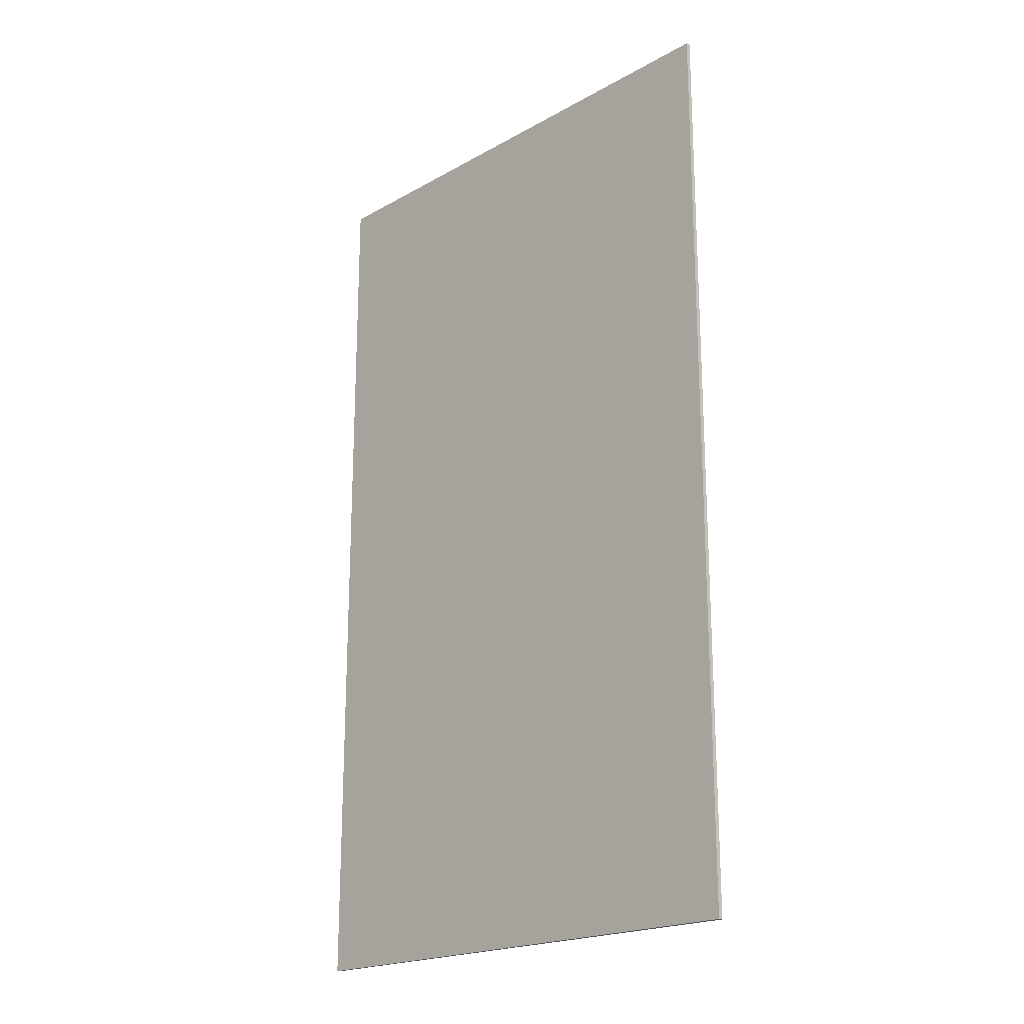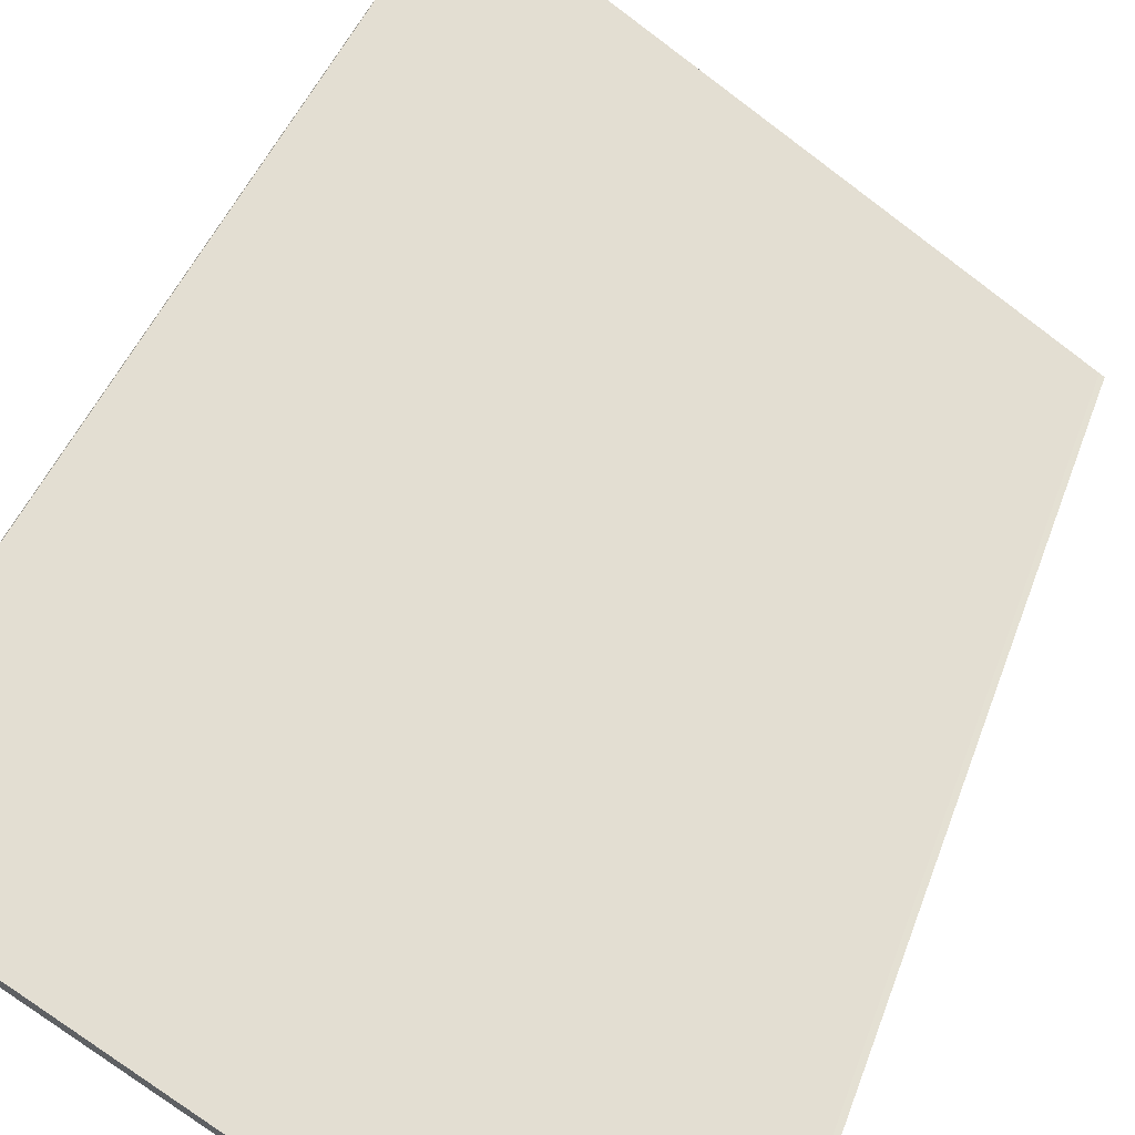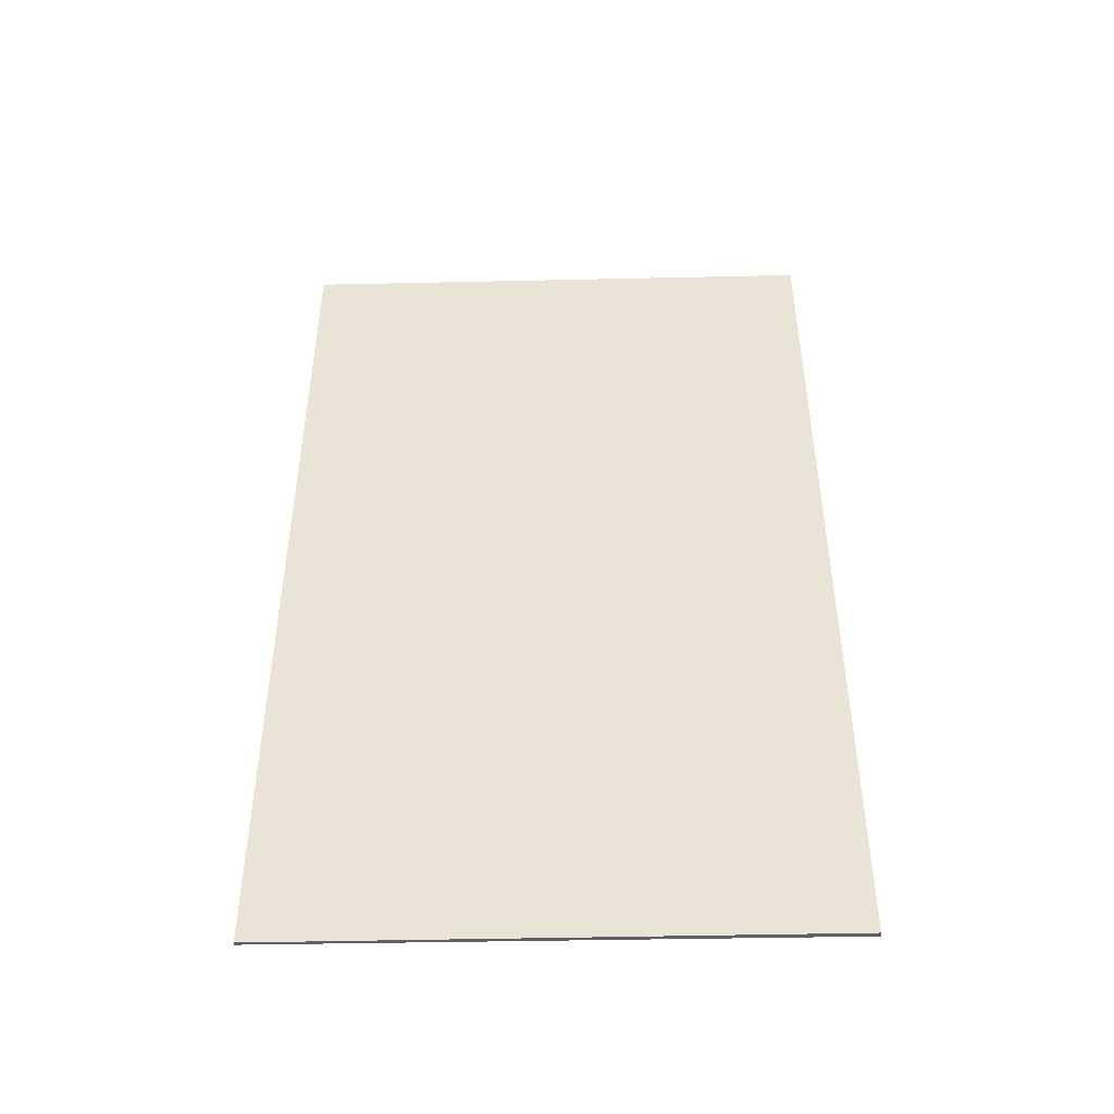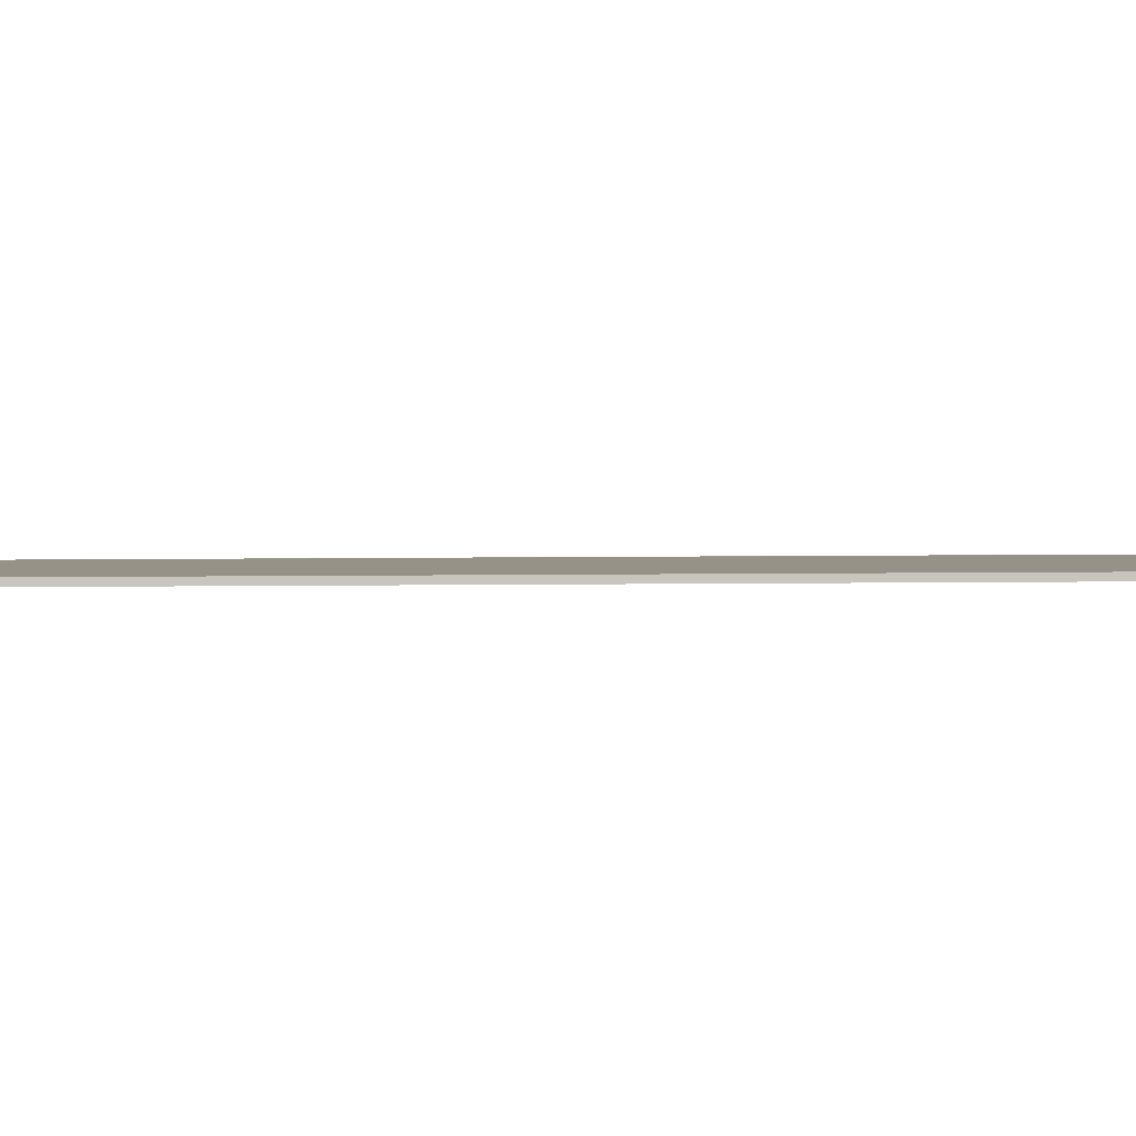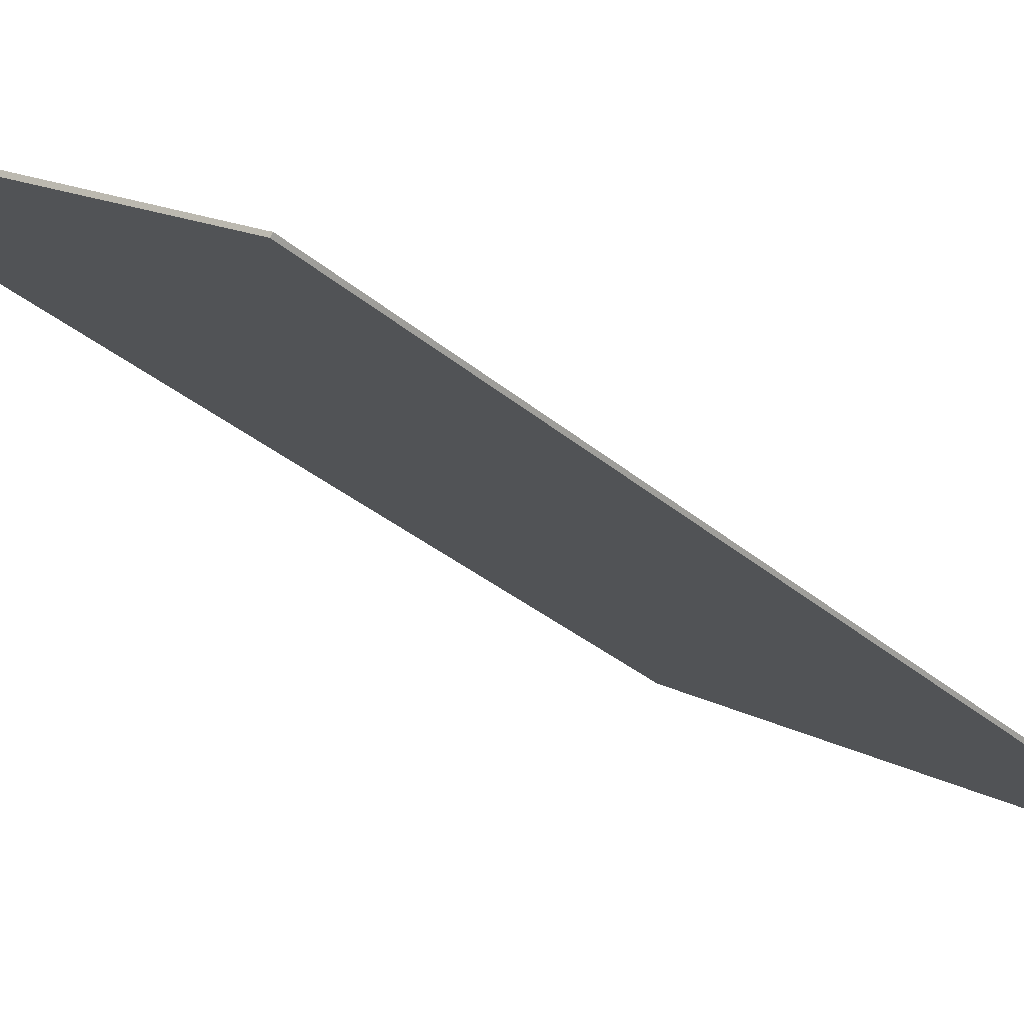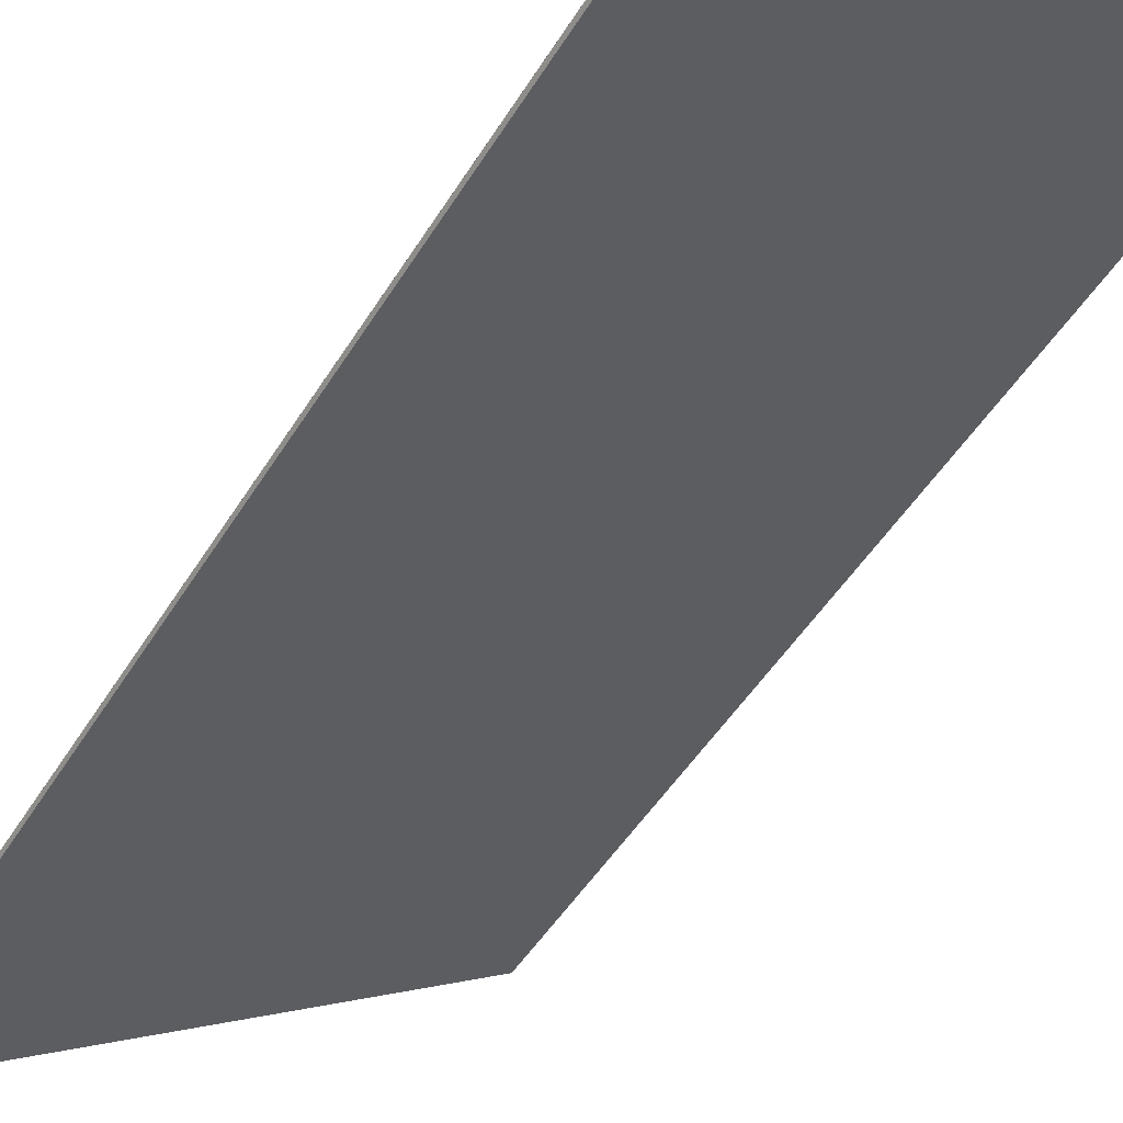
<metadata>
{"format":"obj","ext":"obj","renderer":"f3d","projection":"perspective","resolution":1024,"background":"white","views":[{"elev":-20.3,"azim":-101.7,"up":"+Y"},{"elev":39.9,"azim":17.8,"up":"+Z"},{"elev":-46.6,"azim":-145.8,"up":"+Y"},{"elev":34.0,"azim":-90.5,"up":"+Z"},{"elev":-30.7,"azim":38.8,"up":"+Z"},{"elev":-47.9,"azim":150.0,"up":"+Z"}]}
</metadata>
<code>
v  9.218 18.84 -5.93
v  9.176 18.84 -5.826
v  9.255 18.84 -5.874
v  0 18.84 1.154e-15
v  0.055 18.84 0.081
v  9.255 3.597e-16 -5.874
v  9.218 3.631e-16 -5.93
v  0 0 0
v  0.055 -4.96e-18 0.081
v  9.176 3.567e-16 -5.826
g defaultobject
f 1 2 3
f 2 1 4
f 2 4 5
f 6 1 3
f 1 6 7
f 7 4 1
f 4 7 8
f 8 5 4
f 5 8 9
f 10 3 2
f 3 10 6
f 9 2 5
f 2 9 10
f 10 7 6
f 7 10 8
f 8 10 9

</code>
